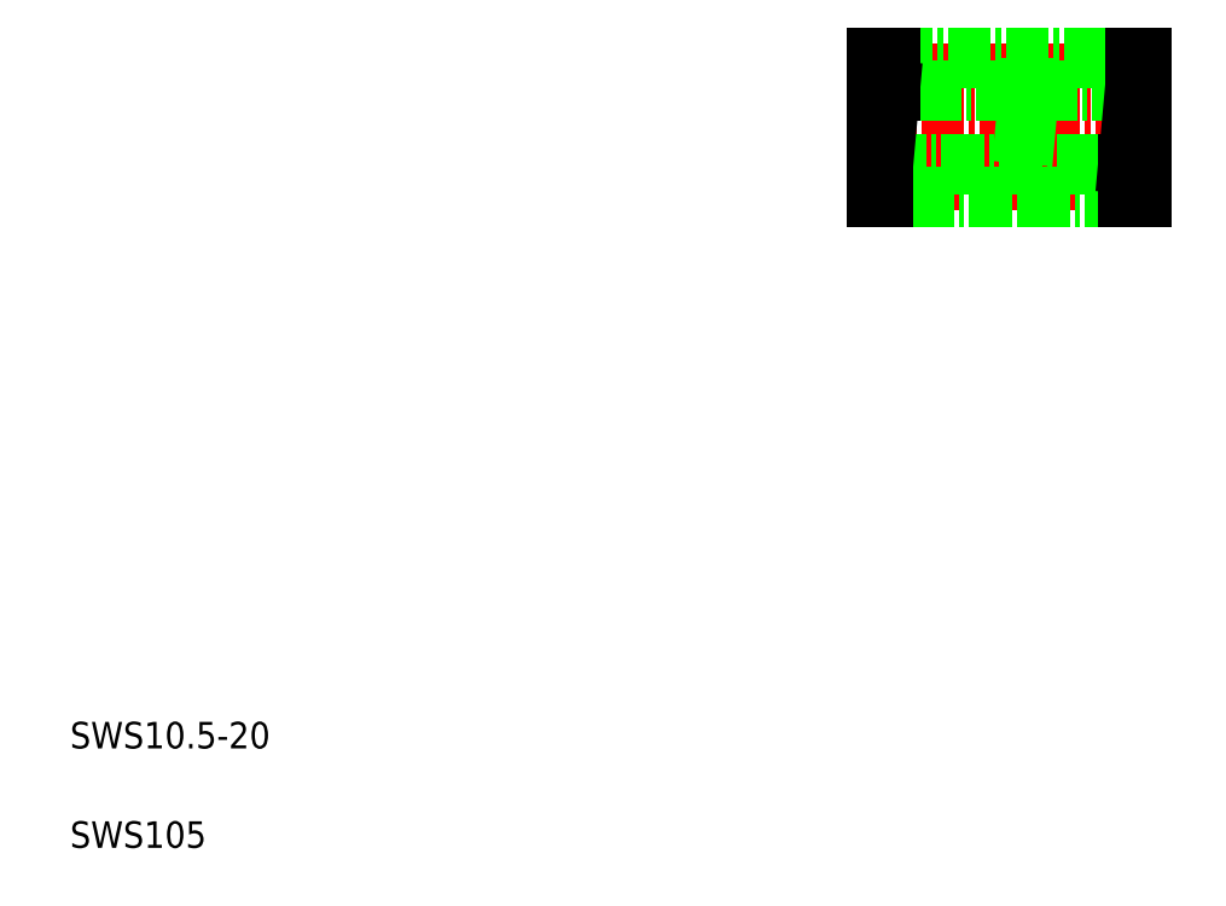
<metadata>
{"format":"dxf","ext":"dxf","renderer":"ezdxf+matplotlib","layout":"modelspace","background":"white","min_lineweight":24,"dpi":150}
</metadata>
<code>
0
SECTION
2
ENTITIES
0
TEXT
8
0
10
5
20
12.5
30
0
40
2
1
SWS10.5-20
0
TEXT
8
0
10
5
20
5
30
0
40
2
1
SWS105
0
LINE
8
0
10
77.84
20
54.11
30
0
11
77.84
21
64.61
31
0
0
LINE
8
0
10
77.84
20
54.11
30
0
11
77.84
21
64.61
31
0
0
LINE
8
0
10
76.84
20
54.11
30
0
11
76.84
21
56.61
31
0
0
LINE
8
0
10
84.84
20
54.11
30
0
11
84.84
21
56.61
31
0
0
LINE
8
0
10
85.84
20
54.11
30
0
11
85.84
21
64.61
31
0
0
LINE
8
0
10
66.34
20
56.61
30
0
11
66.34
21
54.11
31
0
0
LINE
8
0
10
65.84
20
64.61
30
0
11
65.84
21
54.11
31
0
0
LINE
8
0
10
85.84
20
54.11
30
0
11
85.84
21
64.61
31
0
0
LINE
8
CENTER
10
64.84
20
55.36
30
0
11
86.84
21
55.36
31
0
0
LINE
8
0
10
84.84
20
54.11
30
0
11
66.34
21
54.11
31
0
0
LINE
8
0
10
65.84
20
54.11
30
0
11
66.34
21
54.11
31
0
0
LINE
8
0
10
77.84
20
54.11
30
0
11
76.84
21
54.11
31
0
0
LINE
8
0
10
85.84
20
54.11
30
0
11
84.84
21
54.11
31
0
0
LINE
8
CENTER
10
64.84
20
63.36
30
0
11
86.84
21
63.36
31
0
0
LINE
8
CENTER
10
64.84
20
59.36
30
0
11
86.84
21
59.36
31
0
0
LINE
8
0
10
66.34
20
56.61
30
0
11
84.84
21
56.61
31
0
0
LINE
8
0
10
85.34
20
62.11
30
0
11
66.84
21
62.11
31
0
0
LINE
8
0
10
66.84
20
64.61
30
0
11
85.34
21
64.61
31
0
0
LINE
8
0
10
66.84
20
62.11
30
0
11
66.34
21
56.61
31
0
0
LINE
8
0
10
65.84
20
56.61
30
0
11
66.34
21
56.61
31
0
0
LINE
8
0
10
65.84
20
64.61
30
0
11
66.84
21
64.61
31
0
0
LINE
8
0
10
65.84
20
62.11
30
0
11
66.84
21
62.11
31
0
0
LINE
8
0
10
66.84
20
64.61
30
0
11
66.84
21
62.11
31
0
0
LINE
8
0
10
77.34
20
62.11
30
0
11
76.84
21
56.61
31
0
0
LINE
8
0
10
77.84
20
56.61
30
0
11
76.84
21
56.61
31
0
0
LINE
8
0
10
77.84
20
64.61
30
0
11
77.34
21
64.61
31
0
0
LINE
8
0
10
77.34
20
62.11
30
0
11
77.34
21
64.61
31
0
0
LINE
8
0
10
77.84
20
62.11
30
0
11
77.34
21
62.11
31
0
0
LINE
8
0
10
85.34
20
62.11
30
0
11
84.84
21
56.61
31
0
0
LINE
8
0
10
85.84
20
56.61
30
0
11
84.84
21
56.61
31
0
0
LINE
8
0
10
85.84
20
56.73
30
0
11
85.84
21
56.73
31
0
0
LINE
8
0
10
85.84
20
59.36
30
0
11
85.84
21
59.36
31
0
0
LINE
8
0
10
85.34
20
62.11
30
0
11
85.34
21
64.61
31
0
0
LINE
8
0
10
85.84
20
64.61
30
0
11
85.34
21
64.61
31
0
0
LINE
8
0
10
85.84
20
62.11
30
0
11
85.34
21
62.11
31
0
0
ENDSEC
0
EOF

</code>
